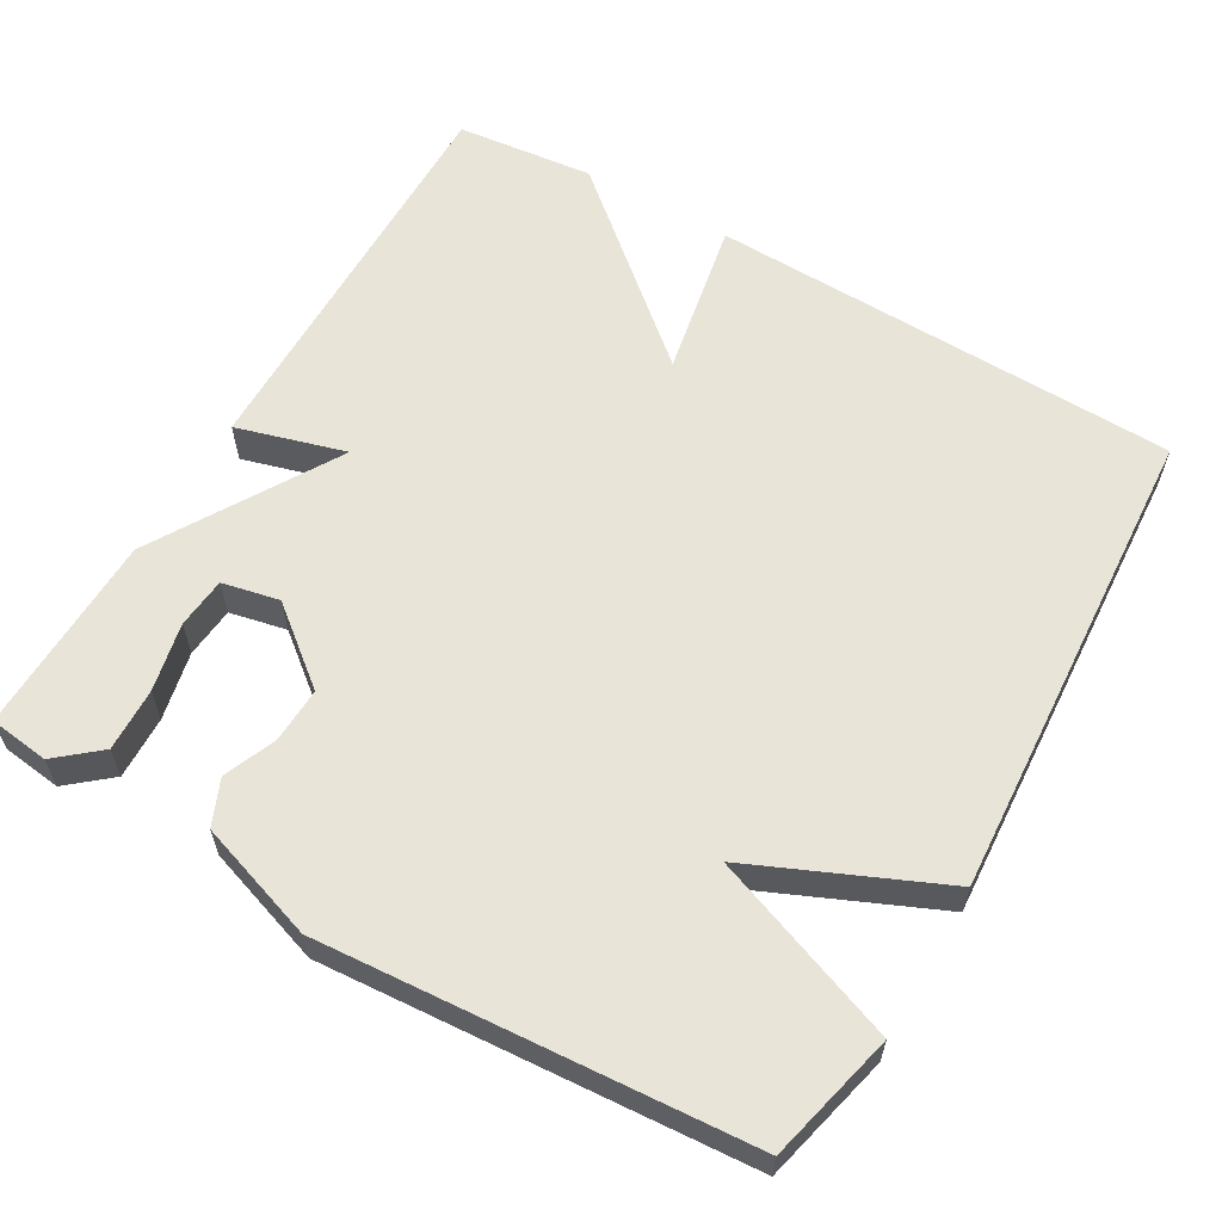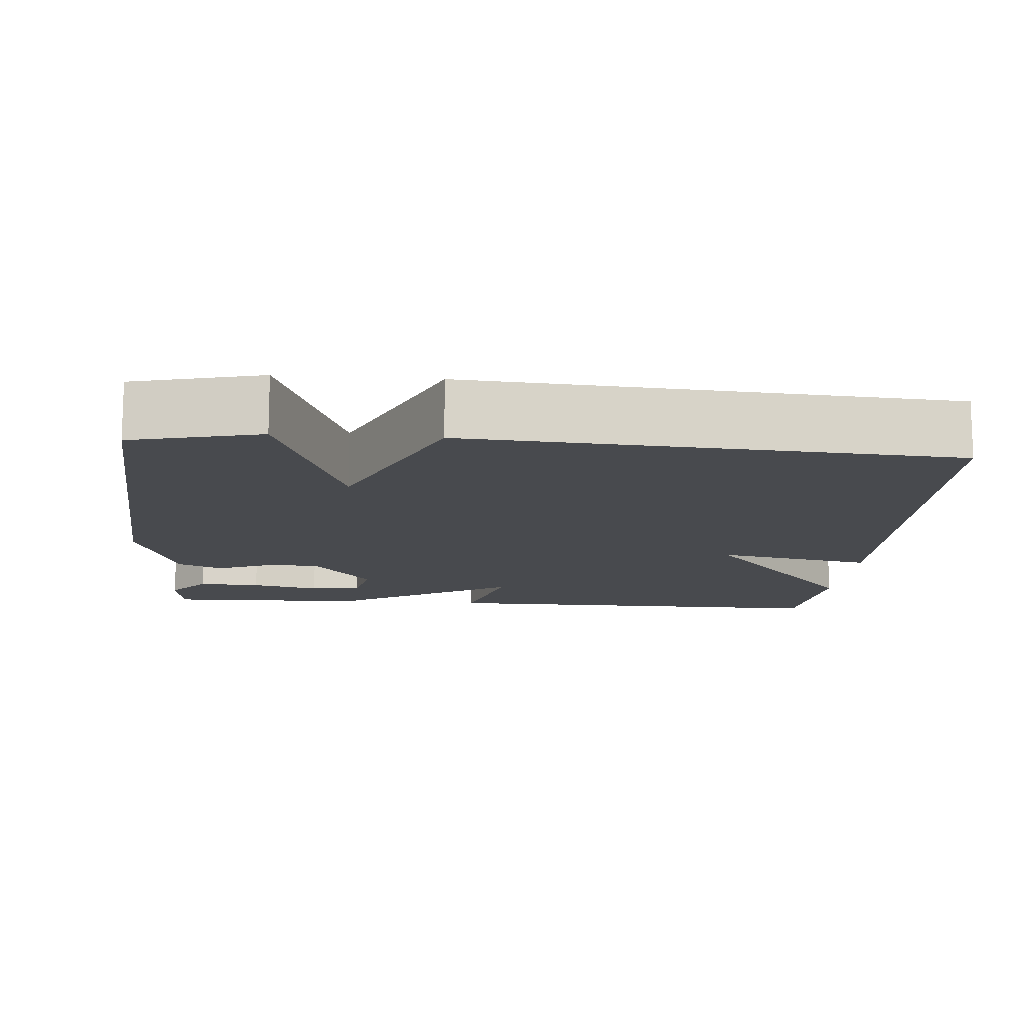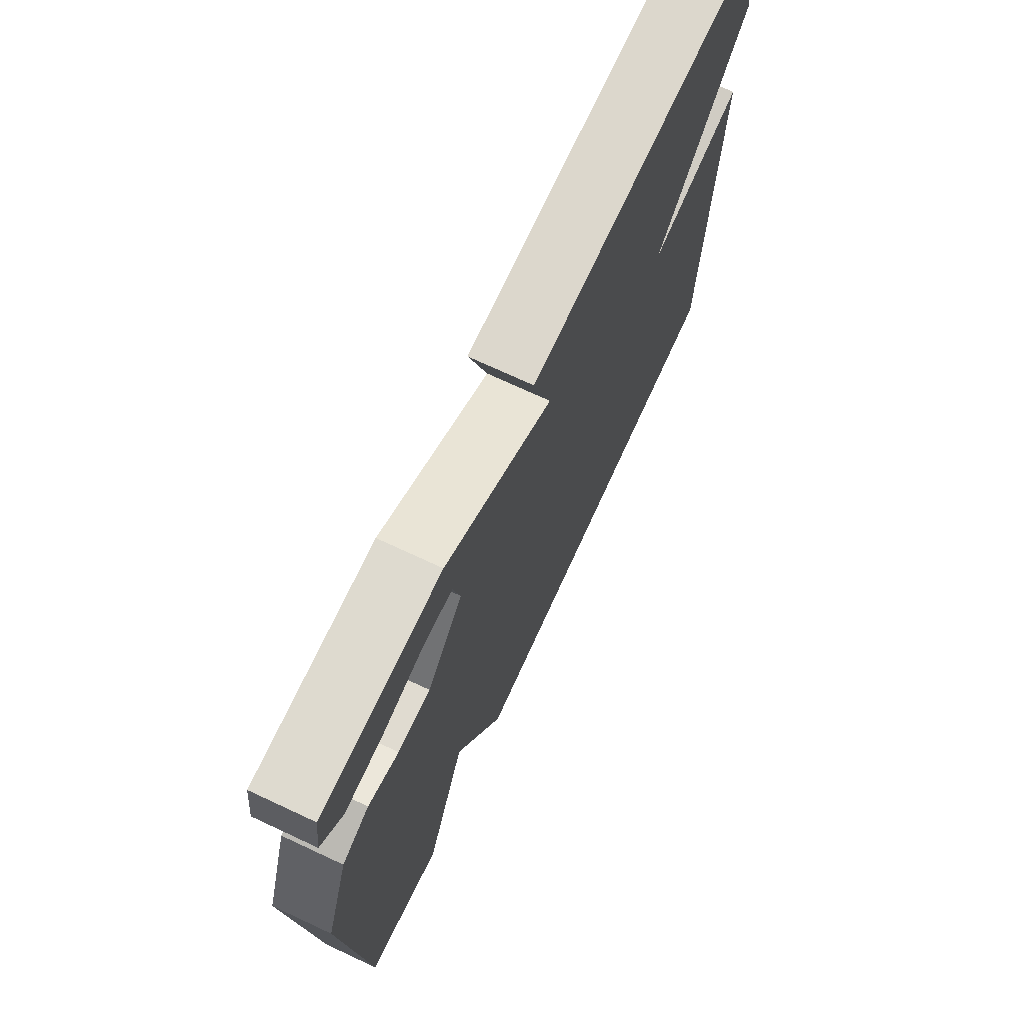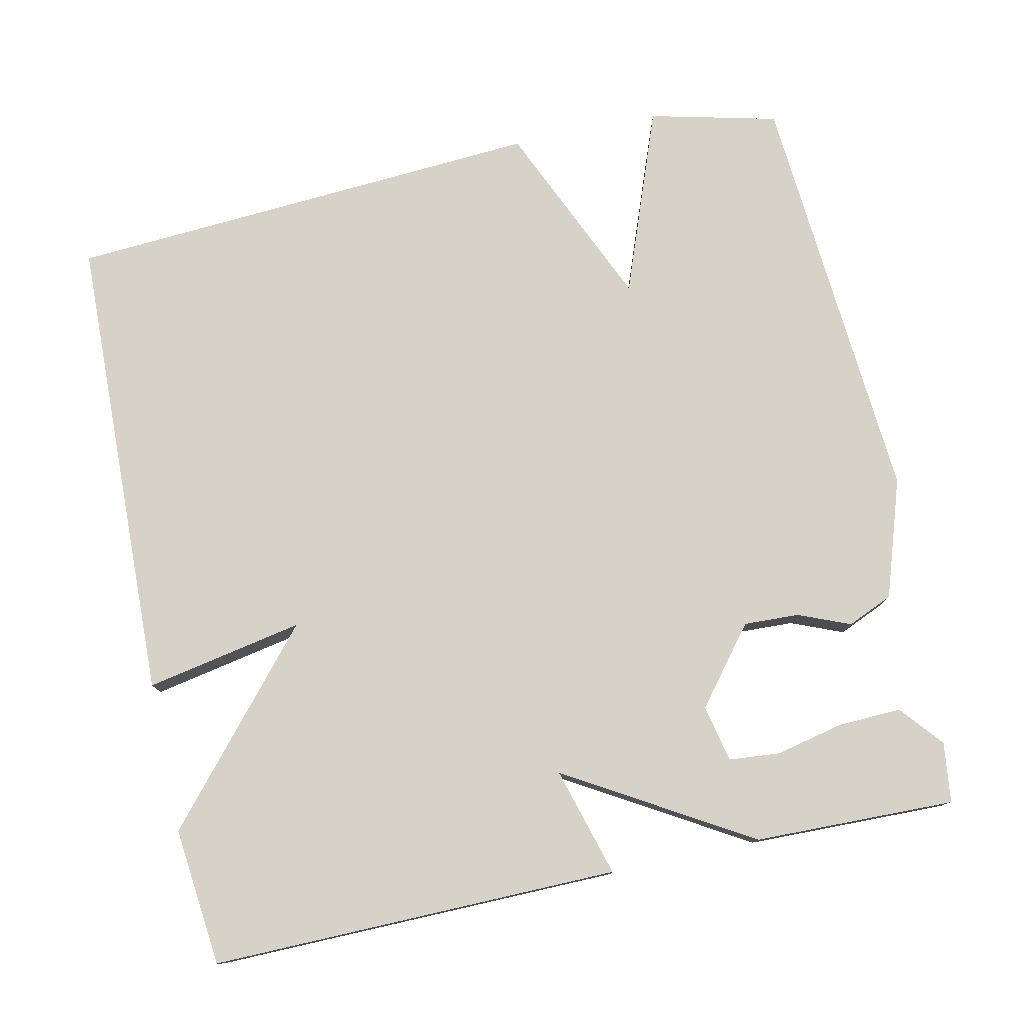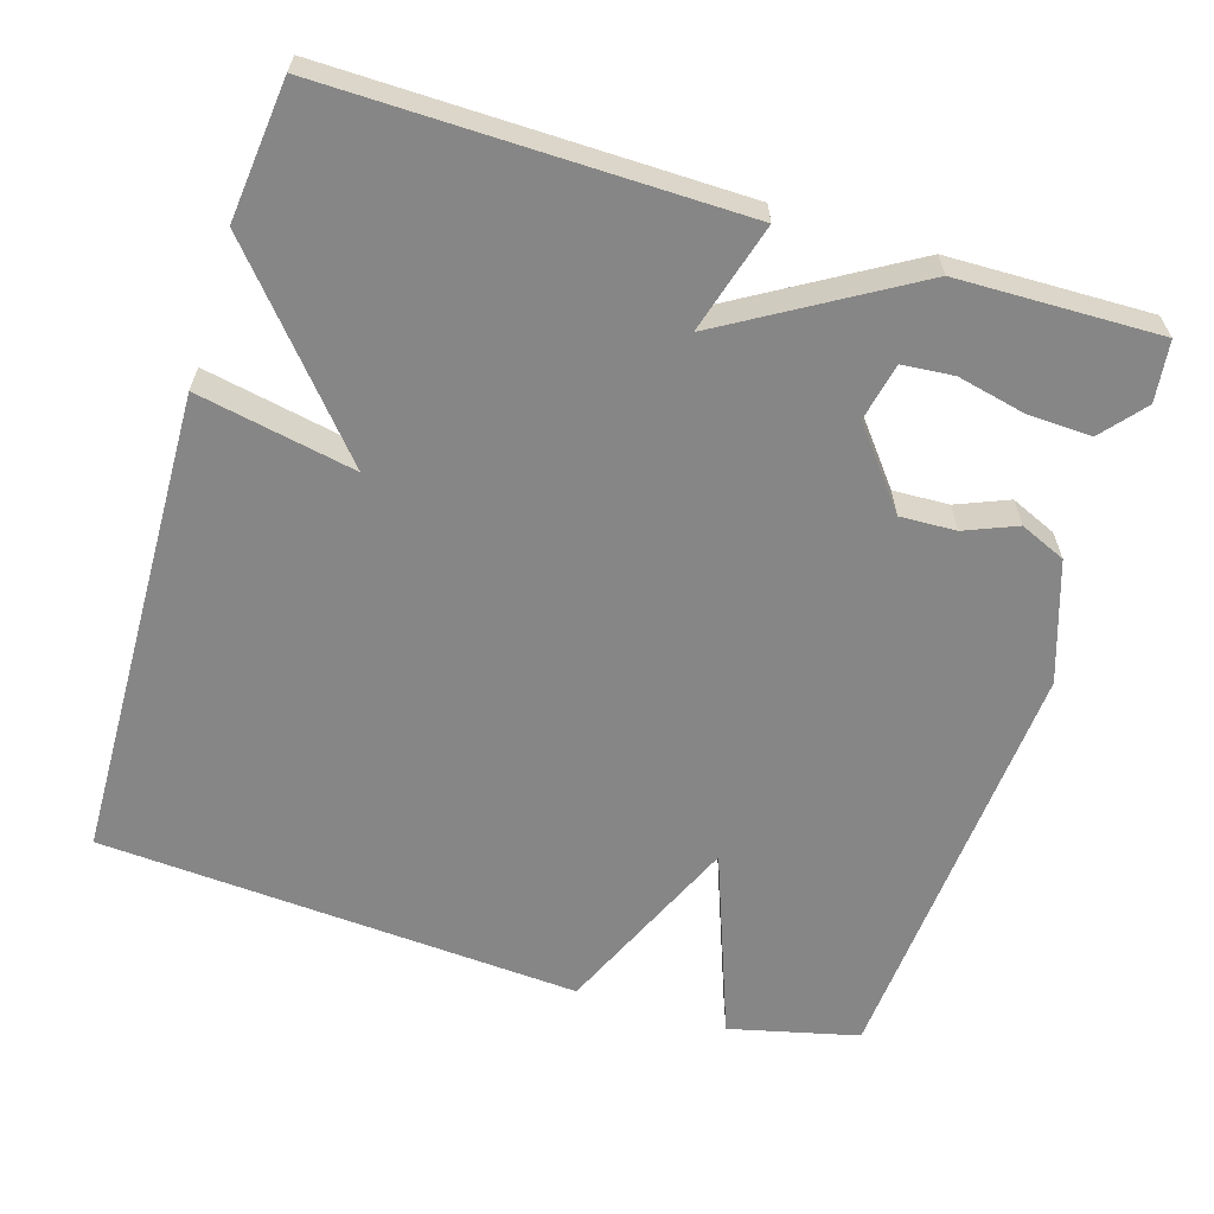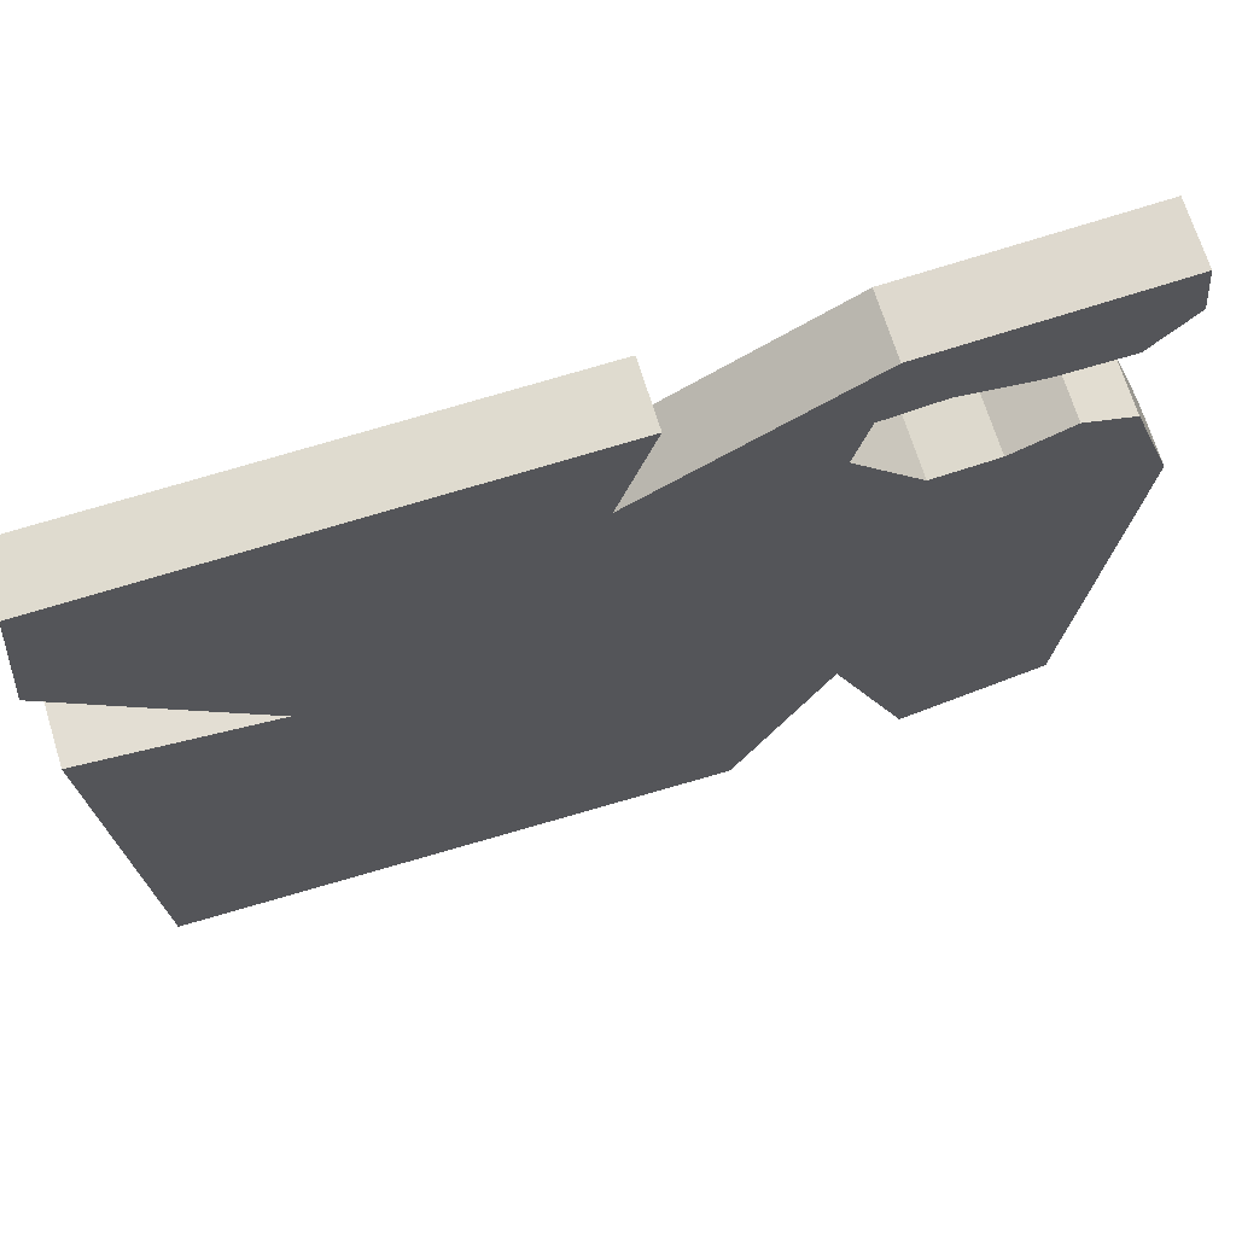
<metadata>
{"format":"obj","ext":"obj","renderer":"f3d","projection":"perspective","resolution":1024,"background":"white","views":[{"elev":60.2,"azim":120.1,"up":"+Y"},{"elev":-13.0,"azim":175.3,"up":"+Y"},{"elev":72.3,"azim":115.0,"up":"+Z"},{"elev":77.7,"azim":-12.2,"up":"+Y"},{"elev":-62.2,"azim":-17.2,"up":"+Y"},{"elev":70.6,"azim":-17.4,"up":"+Z"}]}
</metadata>
<code>
v 0.5 0.07 -0.5
v 0.331 0.07 -0.541
v 0.239 0.07 -0.295
v 0.131 0.07 -0.541
v -0.5 0.07 -0.5
v -0.519 0.07 0.119
v -0.312 0.07 0.079
v -0.519 0.07 0.319
v -0.5 0.07 0.5
v 0.036 0.07 0.494
v -0.005 0.07 0.351
v 0.236 0.07 0.494
v 0.5 0.07 0.5
v 0.51 0.07 0.421
v 0.463 0.07 0.365
v 0.38 0.07 0.368
v 0.29 0.07 0.388
v 0.223 0.07 0.382
v 0.207 0.07 0.307
v 0.287 0.07 0.207
v 0.36 0.07 0.21
v 0.428 0.07 0.238
v 0.488 0.07 0.212
v 0.54 0.07 0.056
v 0.5 0 -0.5
v 0.331 0 -0.541
v 0.239 0 -0.295
v 0.131 0 -0.541
v -0.5 0 -0.5
v -0.519 0 0.119
v -0.312 0 0.079
v -0.519 0 0.319
v -0.5 0 0.5
v 0.036 0 0.494
v -0.005 0 0.351
v 0.236 0 0.494
v 0.5 0 0.5
v 0.51 0 0.421
v 0.463 0 0.365
v 0.38 0 0.368
v 0.29 0 0.388
v 0.223 0 0.382
v 0.207 0 0.307
v 0.287 0 0.207
v 0.36 0 0.21
v 0.428 0 0.238
v 0.488 0 0.212
v 0.54 0 0.056
f 1 2 3
f 24 1 3
f 23 24 3
f 22 23 3
f 21 22 3
f 3 4 5
f 21 3 5
f 20 21 5
f 19 20 5
f 18 19 5
f 15 16 17
f 14 15 17
f 13 14 17
f 12 13 17
f 12 17 18
f 11 12 18 5
f 9 10 11
f 8 9 11
f 7 8 11
f 5 6 7
f 5 7 11
f 27 26 25
f 27 25 48
f 27 48 47
f 27 47 46
f 27 46 45
f 29 28 27
f 29 27 45
f 29 45 44
f 29 44 43
f 29 43 42
f 41 40 39
f 41 39 38
f 41 38 37
f 41 37 36
f 42 41 36
f 29 42 36 35
f 35 34 33
f 35 33 32
f 35 32 31
f 31 30 29
f 35 31 29
f 1 25 26 2
f 2 26 27 3
f 3 27 28 4
f 4 28 29 5
f 5 29 30 6
f 6 30 31 7
f 7 31 32 8
f 8 32 33 9
f 9 33 34 10
f 10 34 35 11
f 11 35 36 12
f 12 36 37 13
f 13 37 38 14
f 14 38 39 15
f 15 39 40 16
f 16 40 41 17
f 17 41 42 18
f 18 42 43 19
f 19 43 44 20
f 20 44 45 21
f 21 45 46 22
f 22 46 47 23
f 23 47 48 24
f 24 48 25 1

</code>
